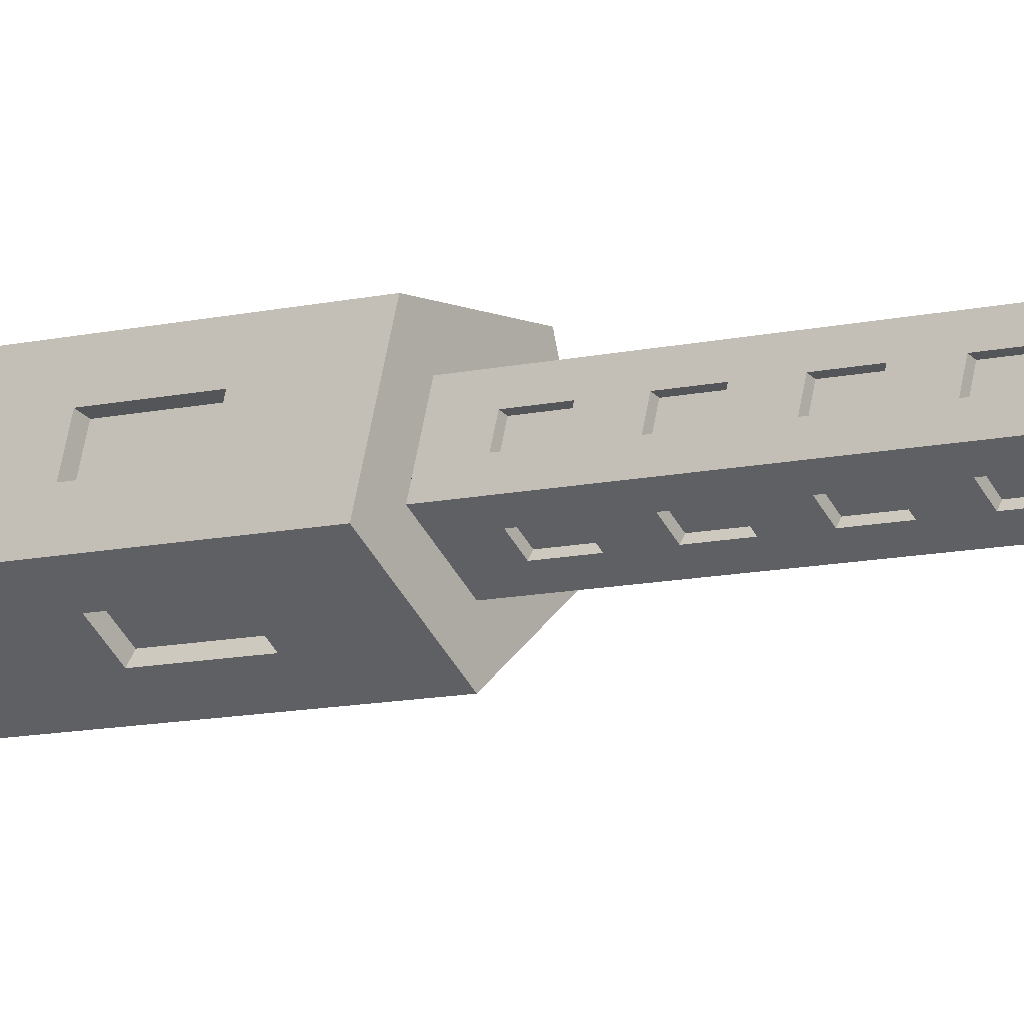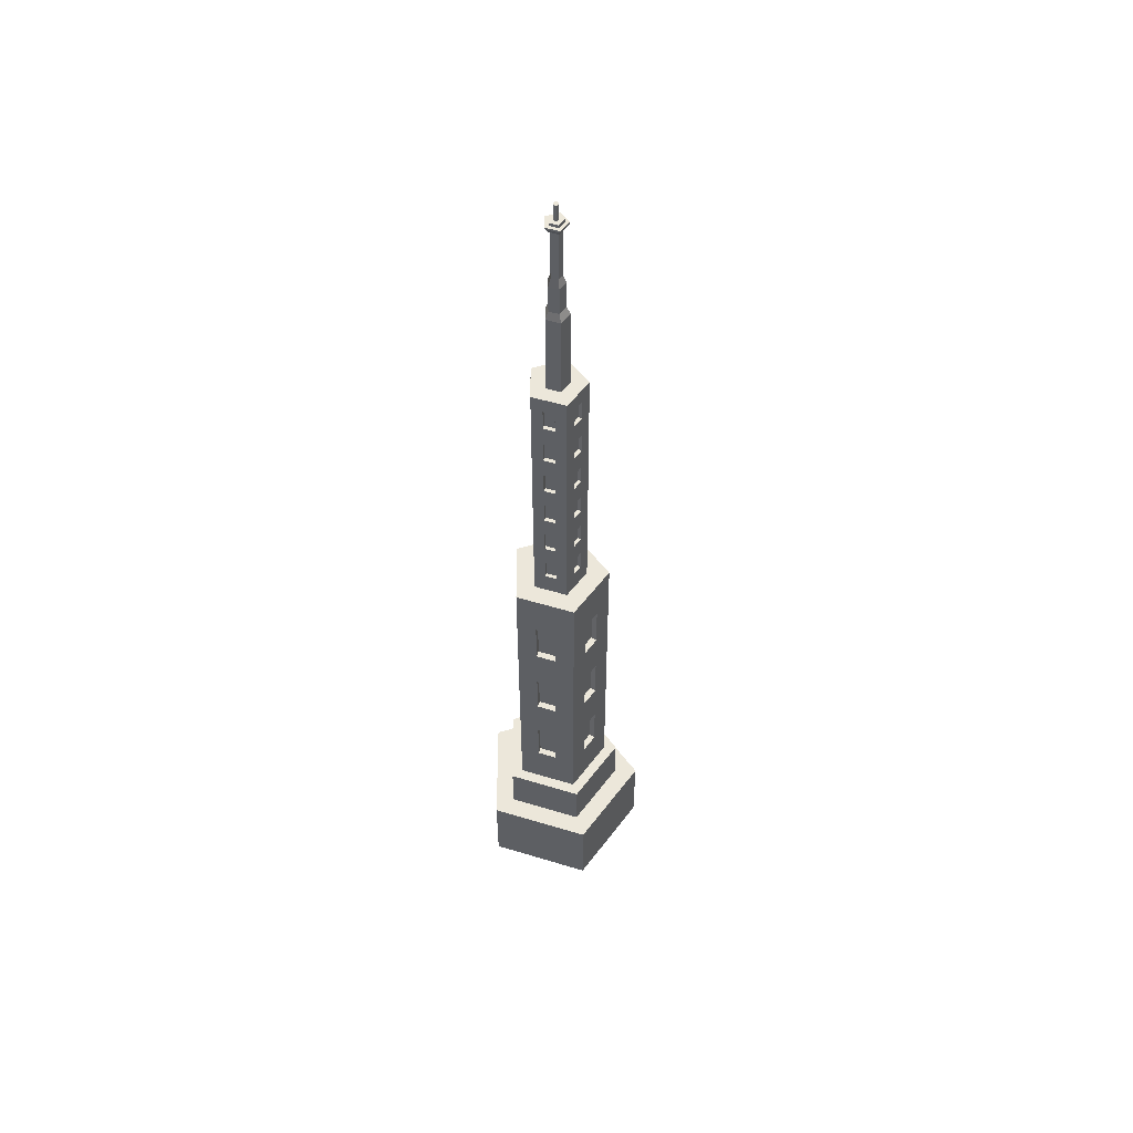
<metadata>
{"format":"obj","ext":"obj","renderer":"f3d","projection":"perspective","resolution":1024,"background":"white","views":[{"elev":-8.3,"azim":-52.6,"up":"+Y"},{"elev":53.4,"azim":-90.0,"up":"+Z"}]}
</metadata>
<code>
o Icosphere
v -9.2e-05 -44.86 4024
v 42.7 -13.84 4024
v -23.35 -7.553 3999
v -9.2e-05 -24.52 3999
v 23.35 -7.553 3999
v -9.2e-05 -33.05 4003
v -31.47 -10.19 4003
v -44.68 -14.48 4023
v -9.2e-05 -46.94 4023
v 44.67 -14.48 4023
v 27.61 38.04 4023
v -9.2e-05 -31.06 4030
v -18.28 25.19 4030
v -29.57 -9.574 4030
v 44.67 -14.48 4030
v -9.2e-05 -46.94 4030
v -44.68 -14.48 4030
v 10.36 -3.33 4043
v 29.57 -9.574 4043
v -18.28 25.19 4043
v 70.61 97.23 2054
v 6.4 8.844 4112
v -9.2e-05 -10.85 4112
v 114.3 -37.09 2054
v -9e-05 -120.1 2054
v -114.3 -37.09 2054
v 23.35 -7.553 3782
v 14.43 19.9 3782
v -14.43 19.9 3782
v -70.61 97.23 2054
v -9e-05 -120.1 3232
v 31.47 -10.19 4003
v 19.45 26.8 4003
v 26.39 36.36 4024
v -42.7 -13.84 4024
v -114.3 -37.09 3232
v -70.61 97.23 3232
v 70.61 97.23 3232
v -19.45 26.8 4003
v -26.39 36.36 4024
v 114.3 -37.09 3232
v 29.42 40.53 3232
v 14.43 19.9 3999
v -14.43 19.9 3999
v 47.6 -15.43 3232
v -9.1e-05 -50.01 3232
v -47.6 -15.43 3232
v -29.42 40.53 3232
v -9.1e-05 -50.01 3593
v -27.61 38.04 4023
v -47.6 -15.43 3593
v 27.61 38.04 4030
v -29.42 40.52 3593
v -27.61 38.04 4030
v 29.42 40.52 3593
v 29.57 -9.574 4030
v 18.28 25.19 4030
v 47.6 -15.43 3593
v 20.86 28.75 3625
v 33.75 -10.93 3625
v -9.1e-05 -35.45 3625
v 18.28 25.19 4043
v -9.2e-05 -31.06 4043
v -33.75 -10.93 3625
v -29.57 -9.574 4043
v -20.86 28.75 3625
v 6.4 8.844 4043
v -9.2e-05 -10.85 4043
v -6.4 8.844 4043
v -10.36 -3.33 4043
v 10.36 -3.33 4112
v -9.1e-05 -35.45 3745
v -33.75 -10.93 3745
v -6.4 8.844 4112
v -10.36 -3.33 4112
v -9.2e-05 -24.52 3782
v -20.86 28.75 3745
v 20.86 28.75 3745
v 33.75 -10.93 3745
v -23.35 -7.553 3782
v 114.3 -37.09 3165
v 70.61 97.23 3165
v -70.61 97.23 3165
v -114.3 -37.09 3165
v -9e-05 -120.1 3165
v -85.16 52.46 2054
v -99.71 7.687 2054
v -99.71 7.685 3165
v -85.16 52.46 3165
v -76.17 -64.76 2054
v -38.09 -92.43 2054
v -38.09 -92.43 3165
v -76.17 -64.76 3165
v 38.09 -92.43 2054
v 76.17 -64.76 2054
v 76.17 -64.76 3165
v 38.09 -92.43 3165
v 99.71 7.687 2054
v 85.16 52.46 2054
v 85.16 52.46 3165
v 99.71 7.685 3165
v 23.54 97.23 2054
v -23.54 97.23 2054
v -23.54 97.23 3165
v 23.54 97.23 3165
v -85.16 52.46 3072
v -85.16 52.46 2980
v -85.16 52.46 2887
v -85.16 52.46 2795
v -85.16 52.46 2702
v -85.16 52.46 2610
v -85.16 52.46 2517
v -85.16 52.46 2425
v -85.16 52.46 2332
v -85.16 52.46 2240
v -85.16 52.46 2147
v -99.71 7.685 3072
v -99.71 7.685 2980
v -99.71 7.685 2887
v -99.71 7.685 2795
v -99.71 7.686 2702
v -99.71 7.686 2610
v -99.71 7.686 2517
v -99.71 7.686 2425
v -99.71 7.686 2332
v -99.71 7.686 2240
v -99.71 7.686 2147
v -76.17 -64.76 3072
v -76.17 -64.76 2980
v -76.17 -64.76 2887
v -76.17 -64.76 2795
v -76.17 -64.76 2702
v -76.17 -64.76 2610
v -76.17 -64.76 2517
v -76.17 -64.76 2425
v -76.17 -64.76 2332
v -76.17 -64.76 2240
v -76.17 -64.76 2147
v -38.09 -92.43 3072
v -38.09 -92.43 2980
v -38.09 -92.43 2887
v -38.09 -92.43 2795
v -38.09 -92.43 2702
v -38.09 -92.43 2610
v -38.09 -92.43 2517
v -38.09 -92.43 2425
v -38.09 -92.43 2332
v -38.09 -92.43 2240
v -38.09 -92.43 2147
v 38.09 -92.43 3072
v 38.09 -92.43 2980
v 38.09 -92.43 2887
v 38.09 -92.43 2795
v 38.09 -92.43 2702
v 38.09 -92.43 2610
v 38.09 -92.43 2517
v 38.09 -92.43 2425
v 38.09 -92.43 2332
v 38.09 -92.43 2240
v 38.09 -92.43 2147
v 76.17 -64.76 3072
v 76.17 -64.76 2980
v 76.17 -64.76 2887
v 76.17 -64.76 2795
v 76.17 -64.76 2702
v 76.17 -64.76 2610
v 76.17 -64.76 2517
v 76.17 -64.76 2425
v 76.17 -64.76 2332
v 76.17 -64.76 2240
v 76.17 -64.76 2147
v 99.71 7.685 3072
v 99.71 7.685 2980
v 99.71 7.685 2887
v 99.71 7.685 2795
v 99.71 7.686 2702
v 99.71 7.686 2610
v 99.71 7.686 2517
v 99.71 7.686 2425
v 99.71 7.686 2332
v 99.71 7.686 2240
v 99.71 7.686 2147
v 85.16 52.46 3072
v 85.16 52.46 2980
v 85.16 52.46 2887
v 85.16 52.46 2795
v 85.16 52.46 2702
v 85.16 52.46 2610
v 85.16 52.46 2517
v 85.16 52.46 2425
v 85.16 52.46 2332
v 85.16 52.46 2240
v 85.16 52.46 2147
v 23.54 97.23 3072
v 23.54 97.23 2980
v 23.54 97.23 2887
v 23.54 97.23 2795
v 23.54 97.23 2702
v 23.54 97.23 2610
v 23.54 97.23 2517
v 23.54 97.23 2425
v 23.54 97.23 2332
v 23.54 97.23 2240
v 23.54 97.23 2147
v -23.54 97.23 3072
v -23.54 97.23 2980
v -23.54 97.23 2887
v -23.54 97.23 2795
v -23.54 97.23 2702
v -23.54 97.23 2610
v -23.54 97.23 2517
v -23.54 97.23 2425
v -23.54 97.23 2332
v -23.54 97.23 2240
v -23.54 97.23 2147
v -85.16 2.958 3165
v -70.61 47.73 3165
v -29.09 -80.06 3165
v -67.18 -52.38 3165
v 67.18 -52.38 3165
v 29.09 -80.06 3165
v 70.61 47.73 3165
v 85.16 2.958 3165
v -23.54 81.93 3165
v 23.54 81.93 3165
v -70.61 47.73 3072
v -70.61 47.73 2980
v -70.61 47.73 2887
v -70.61 47.73 2795
v -70.61 47.73 2702
v -70.61 47.73 2610
v -70.61 47.73 2517
v -70.61 47.73 2425
v -70.61 47.73 2332
v -70.61 47.73 2240
v -70.61 47.73 2147
v -85.16 2.958 3072
v -85.16 2.958 2980
v -85.16 2.958 2887
v -85.16 2.959 2795
v -85.16 2.959 2702
v -85.16 2.959 2610
v -85.16 2.959 2517
v -85.16 2.959 2425
v -85.16 2.959 2332
v -85.16 2.959 2240
v -85.16 2.96 2147
v -67.18 -52.38 3072
v -67.18 -52.38 2980
v -67.18 -52.38 2887
v -67.18 -52.38 2795
v -67.18 -52.38 2702
v -67.18 -52.38 2610
v -67.18 -52.38 2517
v -67.18 -52.38 2425
v -67.18 -52.38 2332
v -67.18 -52.38 2240
v -67.18 -52.38 2147
v -29.09 -80.06 3072
v -29.09 -80.06 2980
v -29.09 -80.06 2887
v -29.09 -80.05 2795
v -29.09 -80.05 2702
v -29.09 -80.05 2610
v -29.09 -80.05 2517
v -29.09 -80.05 2425
v -29.09 -80.05 2332
v -29.09 -80.05 2240
v -29.09 -80.05 2147
v 29.09 -80.06 3072
v 29.09 -80.06 2980
v 29.09 -80.06 2887
v 29.09 -80.05 2795
v 29.09 -80.05 2702
v 29.09 -80.05 2610
v 29.09 -80.05 2517
v 29.09 -80.05 2425
v 29.09 -80.05 2332
v 29.09 -80.05 2240
v 29.09 -80.05 2147
v 67.18 -52.38 3072
v 67.18 -52.38 2980
v 67.18 -52.38 2887
v 67.18 -52.38 2795
v 67.18 -52.38 2702
v 67.18 -52.38 2610
v 67.18 -52.38 2517
v 67.18 -52.38 2425
v 67.18 -52.38 2332
v 67.18 -52.38 2240
v 67.18 -52.38 2147
v 85.16 2.958 3072
v 85.16 2.958 2980
v 85.16 2.958 2887
v 85.16 2.959 2795
v 85.16 2.959 2702
v 85.16 2.959 2610
v 85.16 2.959 2517
v 85.16 2.959 2425
v 85.16 2.959 2332
v 85.16 2.959 2240
v 85.16 2.96 2147
v 70.61 47.73 3072
v 70.61 47.73 2980
v 70.61 47.73 2887
v 70.61 47.73 2795
v 70.61 47.73 2702
v 70.61 47.73 2610
v 70.61 47.73 2517
v 70.61 47.73 2425
v 70.61 47.73 2332
v 70.61 47.73 2240
v 70.61 47.73 2147
v 23.54 81.93 3072
v 23.54 81.93 2980
v 23.54 81.93 2887
v 23.54 81.93 2795
v 23.54 81.93 2702
v 23.54 81.93 2610
v 23.54 81.93 2517
v 23.54 81.93 2425
v 23.54 81.93 2332
v 23.54 81.93 2240
v 23.54 81.93 2147
v -23.54 81.93 3072
v -23.54 81.93 2980
v -23.54 81.93 2887
v -23.54 81.93 2795
v -23.54 81.93 2702
v -23.54 81.93 2610
v -23.54 81.93 2517
v -23.54 81.93 2425
v -23.54 81.93 2332
v -23.54 81.93 2240
v -23.54 81.93 2147
v 151.2 93.1 2054
v 125.4 172.6 2054
v -41.79 172.6 2054
v -125.4 172.6 2054
v -67.62 -164.1 2054
v -7.3e-05 -213.3 2054
v 135.2 -115 2054
v 202.8 -65.87 2054
v -177 13.61 2054
v -202.8 -65.87 2054
v -151.2 93.1 2054
v -135.2 -115 2054
v 67.62 -164.1 2054
v 177 13.61 2054
v 41.79 172.6 2054
v -67.62 -164.1 659.7
v -135.2 -115 659.7
v -177 13.62 659.7
v -151.2 93.11 659.7
v 125.4 172.6 659.7
v 151.2 93.11 659.7
v -125.4 172.6 659.7
v 41.79 172.6 659.7
v -41.79 172.6 659.7
v 177 13.62 659.7
v 202.8 -65.87 659.7
v -0.000127 -213.2 659.7
v 67.62 -164.1 659.7
v 135.2 -115 659.7
v -202.8 -65.87 659.7
v 157.9 217.4 659.7
v -0.000123 -268.6 659.7
v -157.9 217.4 659.7
v 255.5 -82.97 659.7
v -255.5 -82.97 659.7
v 157.9 217.4 442
v -0.000137 -268.6 442
v -157.9 217.4 442
v 255.5 -82.97 442
v -255.5 -82.97 442
v 216.7 298.3 84.34
v -216.7 298.3 84.34
v -0.000156 -368.7 84.33
v 350.7 -113.9 84.34
v -350.7 -113.9 84.34
v 216.7 298.3 442
v -0.000137 -368.7 442
v -216.7 298.3 442
v 350.7 -113.9 442
v -350.7 -113.9 442
v -135.2 -115 859
v -135.2 -115 1058
v -135.2 -115 1257
v -135.2 -115 1457
v -135.2 -115 1656
v -135.2 -115 1855
v -151.2 93.11 859
v -151.2 93.11 1058
v -151.2 93.11 1257
v -151.2 93.1 1457
v -151.2 93.1 1656
v -151.2 93.1 1855
v 151.2 93.11 859
v 151.2 93.11 1058
v 151.2 93.11 1257
v 151.2 93.1 1457
v 151.2 93.1 1656
v 151.2 93.1 1855
v -41.79 172.6 859
v -41.79 172.6 1058
v -41.79 172.6 1257
v -41.79 172.6 1457
v -41.79 172.6 1656
v -41.79 172.6 1855
v 135.2 -115 859
v 135.2 -115 1058
v 135.2 -115 1257
v 135.2 -115 1457
v 135.2 -115 1656
v 135.2 -115 1855
v -67.62 -164.1 1855
v -67.62 -164.1 1656
v -67.62 -164.1 1457
v -67.62 -164.1 1257
v -67.62 -164.1 1058
v -67.62 -164.1 859
v -177 13.62 1855
v -177 13.62 1656
v -177 13.62 1457
v -177 13.62 1257
v -177 13.62 1058
v -177 13.62 859
v 41.79 172.6 1855
v 41.79 172.6 1656
v 41.79 172.6 1457
v 41.79 172.6 1257
v 41.79 172.6 1058
v 41.79 172.6 859
v 177 13.62 1855
v 177 13.62 1656
v 177 13.62 1457
v 177 13.62 1257
v 177 13.62 1058
v 177 13.62 859
v 67.62 -164.1 1855
v 67.62 -164.1 1656
v 67.62 -164.1 1457
v 67.62 -164.1 1257
v 67.62 -164.1 1058
v 67.62 -164.1 859
v -119.5 -93.37 859
v -119.5 -93.37 1058
v -119.5 -93.37 1257
v -119.5 -93.37 1457
v -119.5 -93.37 1656
v -119.5 -93.37 1855
v -125.8 84.85 859
v -125.8 84.85 1058
v -125.8 84.85 1257
v -125.8 84.84 1457
v -125.8 84.84 1656
v -125.8 84.84 1855
v 125.8 84.85 859
v 125.8 84.85 1058
v 125.8 84.85 1257
v 125.8 84.84 1457
v 125.8 84.84 1656
v 125.8 84.84 1855
v -41.79 145.9 859
v -41.79 145.9 1058
v -41.79 145.9 1257
v -41.79 145.9 1457
v -41.79 145.9 1656
v -41.79 145.9 1855
v 119.5 -93.37 859
v 119.5 -93.37 1058
v 119.5 -93.37 1257
v 119.5 -93.37 1457
v 119.5 -93.37 1656
v 119.5 -93.37 1855
v -51.9 -142.5 1855
v -51.9 -142.5 1656
v -51.9 -142.5 1457
v -51.9 -142.5 1257
v -51.9 -142.5 1058
v -51.9 -142.5 859
v -151.6 5.355 1855
v -151.6 5.356 1656
v -151.6 5.357 1457
v -151.6 5.358 1257
v -151.6 5.359 1058
v -151.6 5.36 859
v 41.79 145.9 1855
v 41.79 145.9 1656
v 41.79 145.9 1457
v 41.79 145.9 1257
v 41.79 145.9 1058
v 41.79 145.9 859
v 151.6 5.355 1855
v 151.6 5.356 1656
v 151.6 5.357 1457
v 151.6 5.358 1257
v 151.6 5.359 1058
v 151.6 5.36 859
v 51.9 -142.5 1855
v 51.9 -142.5 1656
v 51.9 -142.5 1457
v 51.9 -142.5 1257
v 51.9 -142.5 1058
v 51.9 -142.5 859
f 7 6 1 35
f 4 3 80 76
f 6 32 2 1
f 39 7 35 40
f 32 33 34 2
f 4 5 32 6
f 5 43 33 32
f 44 3 7 39
f 3 4 6 7
f 40 35 8 50
f 35 1 9 8
f 10 11 52 15
f 8 9 16 17
f 50 8 17 54
f 9 10 15 16
f 11 50 54 52
f 34 40 50 11
f 2 34 11 10
f 1 2 10 9
f 14 12 63 65
f 57 56 15 52
f 56 12 16 15
f 13 57 52 54
f 12 14 17 16
f 14 13 54 17
f 18 67 22 71
f 12 56 19 63
f 13 14 65 20
f 57 13 20 62
f 56 57 62 19
f 67 18 19 62
f 18 68 63 19
f 69 67 62 20
f 70 69 20 65
f 23 71 22 74 75
f 70 68 23 75
f 68 18 71 23
f 67 69 74 22
f 28 78 77 29
f 44 43 28 29
f 5 4 76 27
f 3 44 29 80
f 43 5 27 28
f 33 39 40 34
f 43 44 39 33
f 47 36 31 46
f 46 31 41 45
f 42 38 37 48
f 156 276 275 155
f 53 48 47 51
f 51 47 46 49
f 49 46 45 58
f 45 41 38 42
f 59 55 53 66
f 66 53 51 64
f 60 58 55 59
f 64 51 49 61
f 55 42 48 53
f 68 70 65 63
f 78 59 66 77
f 77 66 64 73
f 73 64 61 72
f 79 60 59 78
f 69 70 75 74
f 61 49 58 60
f 76 72 79 27
f 27 79 78 28
f 80 73 72 76
f 29 77 73 80
f 72 61 60 79
f 116 86 87 127
f 48 37 36 47
f 36 37 83 89 88 84
f 36 84 93 92 85 31
f 38 82 105 104 83 37
f 31 85 97 96 81 41
f 206 326 327 207
f 41 81 101 100 82 38
f 58 45 42 55
f 200 201 212 211
f 137 257 268 148
f 138 90 91 149
f 202 203 214 213
f 201 200 199 198 197 196 195 194 105 82 21 102 204 203 202
f 198 199 210 209
f 147 267 256 136
f 160 94 95 171
f 196 197 208 207
f 154 274 273 153
f 182 98 99 193
f 194 195 206 205
f 104 224 325 205
f 204 102 103 215
f 135 255 266 146
f 172 173 184 183
f 204 324 323 203
f 174 175 186 185
f 145 265 254 134
f 176 177 188 187
f 152 272 271 151
f 178 179 190 189
f 133 253 264 144
f 180 181 192 191
f 202 322 321 201
f 173 172 101 81 24 98 182 181 180 179 178 177 176 175 174
f 143 263 252 132
f 150 151 162 161
f 150 270 221 97
f 152 153 164 163
f 131 251 262 142
f 154 155 166 165
f 148 268 269 149
f 156 157 168 167
f 97 221 220 96
f 158 159 170 169
f 200 320 319 199
f 81 96 161 162 163 164 165 166 167 168 169 170 171 95 24
f 159 158 157 156 155 154 153 152 151 150 97 85 25 94 160
f 136 135 134 133 132 131 130 129 128 93 84 26 90 138 137
f 141 261 250 130
f 128 129 140 139
f 129 249 260 140
f 130 131 142 141
f 146 266 267 147
f 132 133 144 143
f 198 318 317 197
f 134 135 146 145
f 139 259 248 128
f 136 137 148 147
f 171 291 280 160
f 106 89 83 30 86 116 115 114 113 112 111 110 109 108 107
f 144 264 265 145
f 106 107 118 117
f 196 316 315 195
f 108 109 120 119
f 159 279 290 170
f 110 111 122 121
f 169 289 278 158
f 112 113 124 123
f 142 262 263 143
f 114 115 126 125
f 194 314 225 105
f 85 92 139 140 141 142 143 144 145 146 147 148 149 91 25
f 83 104 205 206 207 208 209 210 211 212 213 214 215 103 30
f 84 88 117 118 119 120 121 122 123 124 125 126 127 87 26
f 21 82 100 183 184 185 186 187 188 189 190 191 192 193 99
f 225 314 325 224
f 315 316 327 326
f 323 324 335 334
f 321 322 333 332
f 319 320 331 330
f 317 318 329 328
f 223 292 303 222
f 293 294 305 304
f 295 296 307 306
f 297 298 309 308
f 299 300 311 310
f 301 302 313 312
f 221 270 281 220
f 271 272 283 282
f 273 274 285 284
f 275 276 287 286
f 277 278 289 288
f 279 280 291 290
f 219 248 259 218
f 249 250 261 260
f 251 252 263 262
f 253 254 265 264
f 255 256 267 266
f 257 258 269 268
f 217 226 237 216
f 227 228 239 238
f 229 230 241 240
f 231 232 243 242
f 233 234 245 244
f 235 236 247 246
f 149 269 258 138
f 117 237 226 106
f 106 226 217 89
f 208 328 329 209
f 158 278 277 157
f 107 227 238 118
f 119 239 228 108
f 108 228 227 107
f 210 330 331 211
f 160 280 279 159
f 109 229 240 120
f 96 220 281 161
f 121 241 230 110
f 110 230 229 109
f 212 332 333 213
f 111 231 242 122
f 101 223 222 100
f 162 282 283 163
f 123 243 232 112
f 112 232 231 111
f 214 334 335 215
f 113 233 244 124
f 205 325 314 194
f 164 284 285 165
f 125 245 234 114
f 114 234 233 113
f 195 315 326 206
f 115 235 246 126
f 207 327 316 196
f 166 286 287 167
f 127 247 236 116
f 116 236 235 115
f 197 317 328 208
f 88 216 237 117
f 209 329 318 198
f 168 288 289 169
f 199 319 330 210
f 118 238 239 119
f 211 331 320 200
f 170 290 291 171
f 201 321 332 212
f 172 292 223 101
f 89 217 216 88
f 120 240 241 121
f 213 333 322 202
f 203 323 334 214
f 174 294 293 173
f 122 242 243 123
f 215 335 324 204
f 183 303 292 172
f 176 296 295 175
f 124 244 245 125
f 173 293 304 184
f 105 225 224 104
f 185 305 294 174
f 178 298 297 177
f 126 246 247 127
f 175 295 306 186
f 128 248 219 93
f 187 307 296 176
f 180 300 299 179
f 177 297 308 188
f 130 250 249 129
f 189 309 298 178
f 182 302 301 181
f 179 299 310 190
f 100 222 303 183
f 132 252 251 131
f 191 311 300 180
f 181 301 312 192
f 184 304 305 185
f 134 254 253 133
f 193 313 302 182
f 93 219 218 92
f 161 281 270 150
f 186 306 307 187
f 136 256 255 135
f 151 271 282 162
f 163 283 272 152
f 188 308 309 189
f 138 258 257 137
f 153 273 284 164
f 92 218 259 139
f 165 285 274 154
f 190 310 311 191
f 155 275 286 166
f 140 260 261 141
f 167 287 276 156
f 192 312 313 193
f 157 277 288 168
f 86 30 339 346 344 345 26 87
f 25 341 348 342 343 24 95 94
f 99 98 24 343 349 336 337 21
f 90 26 345 347 340 341 25 91
f 21 337 350 338 339 30 103 102
f 361 369 366 355 356 360
f 363 362 367 369 361 364
f 351 352 365 370 367 362
f 354 357 368 370 365 353
f 445 363 364 410
f 389 390 391 347 345 365 352 386 387 388
f 341 340 416 417 418 419 420 421 351 362
f 439 360 356 398
f 433 358 359 404
f 393 394 395 396 397 346 339 357 354 392
f 392 354 353 427
f 386 352 351 421
f 379 378 380 377 376
f 371 381 383 373
f 375 385 382 372
f 374 384 381 371
f 374 372 382 384
f 355 366 368 357 359 358
f 367 372 374 369
f 369 374 371 366
f 370 375 372 367
f 366 371 373 368
f 368 373 375 370
f 385 380 378 382
f 385 383 377 380
f 384 379 376 381
f 381 376 377 383
f 384 382 378 379
f 375 373 383 385
f 347 391 416 340
f 408 468 489 429
f 390 389 418 417
f 428 488 469 409
f 388 387 420 419
f 386 446 447 387
f 346 397 422 344
f 407 467 466 406
f 396 395 424 423
f 420 480 481 421
f 394 393 426 425
f 405 465 464 404
f 337 336 403 402 401 400 399 398 356 355
f 428 350 337 355 358 433 432 431 430 429
f 357 339 338 409 408 407 406 405 404 359
f 434 349 343 361 360 439 438 437 436 435
f 350 428 409 338
f 418 478 479 419
f 429 430 407 408
f 439 499 498 438
f 431 432 405 406
f 398 458 499 439
f 361 343 342 415 414 413 412 411 410 364
f 444 443 442 441 440 348 341 362 363 445
f 349 434 403 336
f 438 498 459 399
f 435 436 401 402
f 416 476 477 417
f 437 438 399 400
f 437 497 496 436
f 348 440 415 342
f 427 487 452 392
f 441 442 413 414
f 400 460 497 437
f 443 444 411 412
f 393 453 486 426
f 345 344 422 423 424 425 426 427 353 365
f 451 450 477 476
f 449 448 479 478
f 447 446 481 480
f 457 456 483 482
f 455 454 485 484
f 453 452 487 486
f 488 489 468 469
f 490 491 466 467
f 492 493 464 465
f 494 495 462 463
f 496 497 460 461
f 498 499 458 459
f 500 501 474 475
f 502 503 472 473
f 504 505 470 471
f 422 482 483 423
f 409 469 468 408
f 388 448 449 389
f 430 490 467 407
f 406 466 491 431
f 424 484 485 425
f 390 450 451 391
f 432 492 465 405
f 404 464 493 433
f 441 501 500 440
f 426 486 487 427
f 392 452 453 393
f 443 503 502 442
f 394 454 455 395
f 445 505 504 444
f 440 500 475 415
f 411 471 470 410
f 396 456 457 397
f 391 451 476 416
f 414 474 501 441
f 417 477 450 390
f 442 502 473 413
f 413 473 472 412
f 399 459 458 398
f 389 449 478 418
f 412 472 503 443
f 419 479 448 388
f 429 489 488 428
f 444 504 471 411
f 415 475 474 414
f 401 461 460 400
f 387 447 480 420
f 410 470 505 445
f 421 481 446 386
f 431 491 490 430
f 403 463 462 402
f 397 457 482 422
f 423 483 456 396
f 433 493 492 432
f 434 494 463 403
f 395 455 484 424
f 402 462 495 435
f 425 485 454 394
f 435 495 494 434
f 436 496 461 401

</code>
